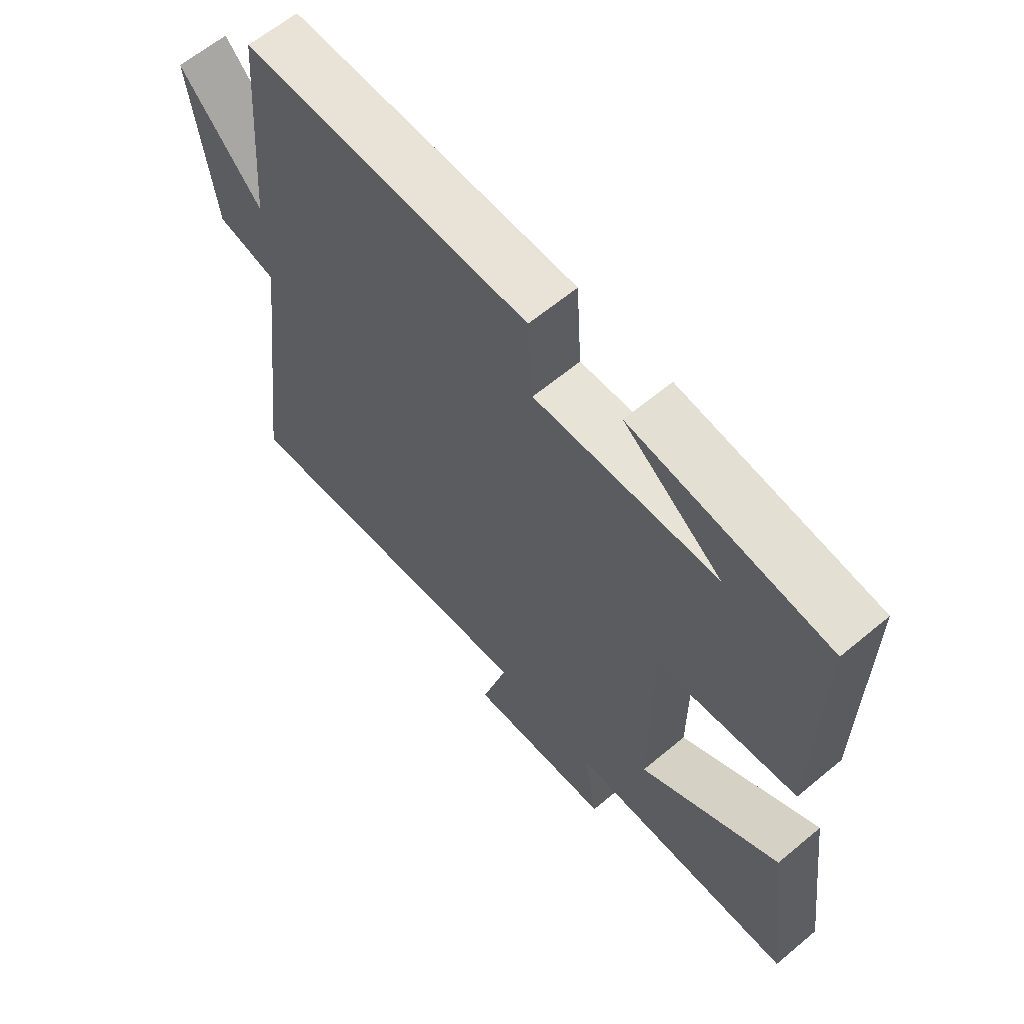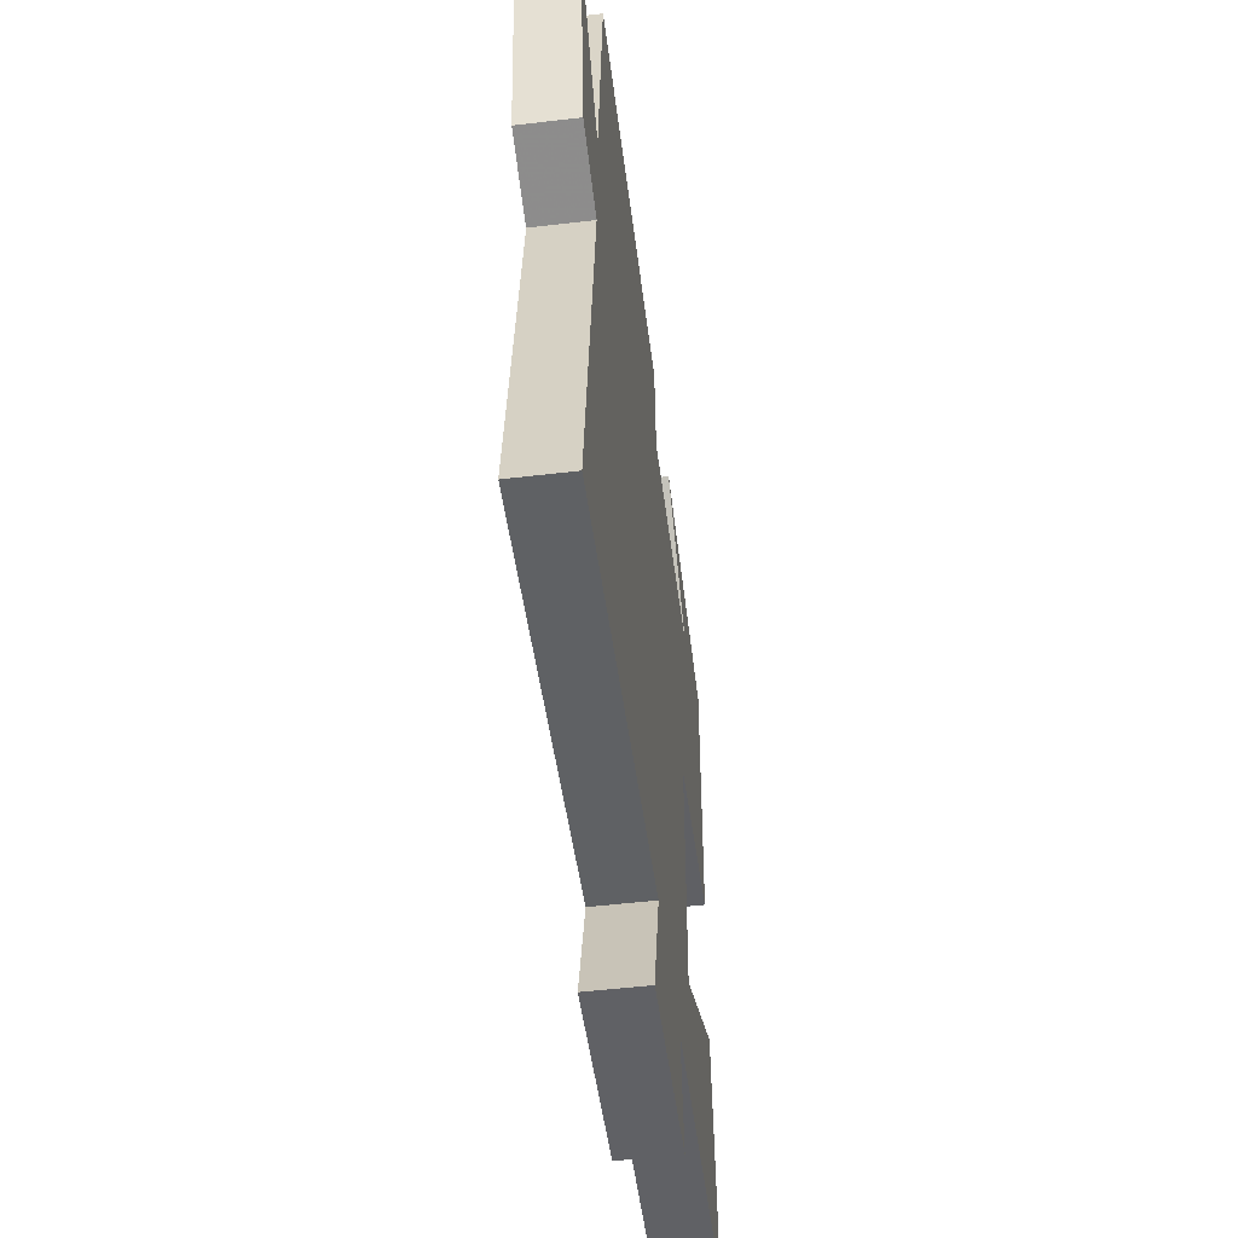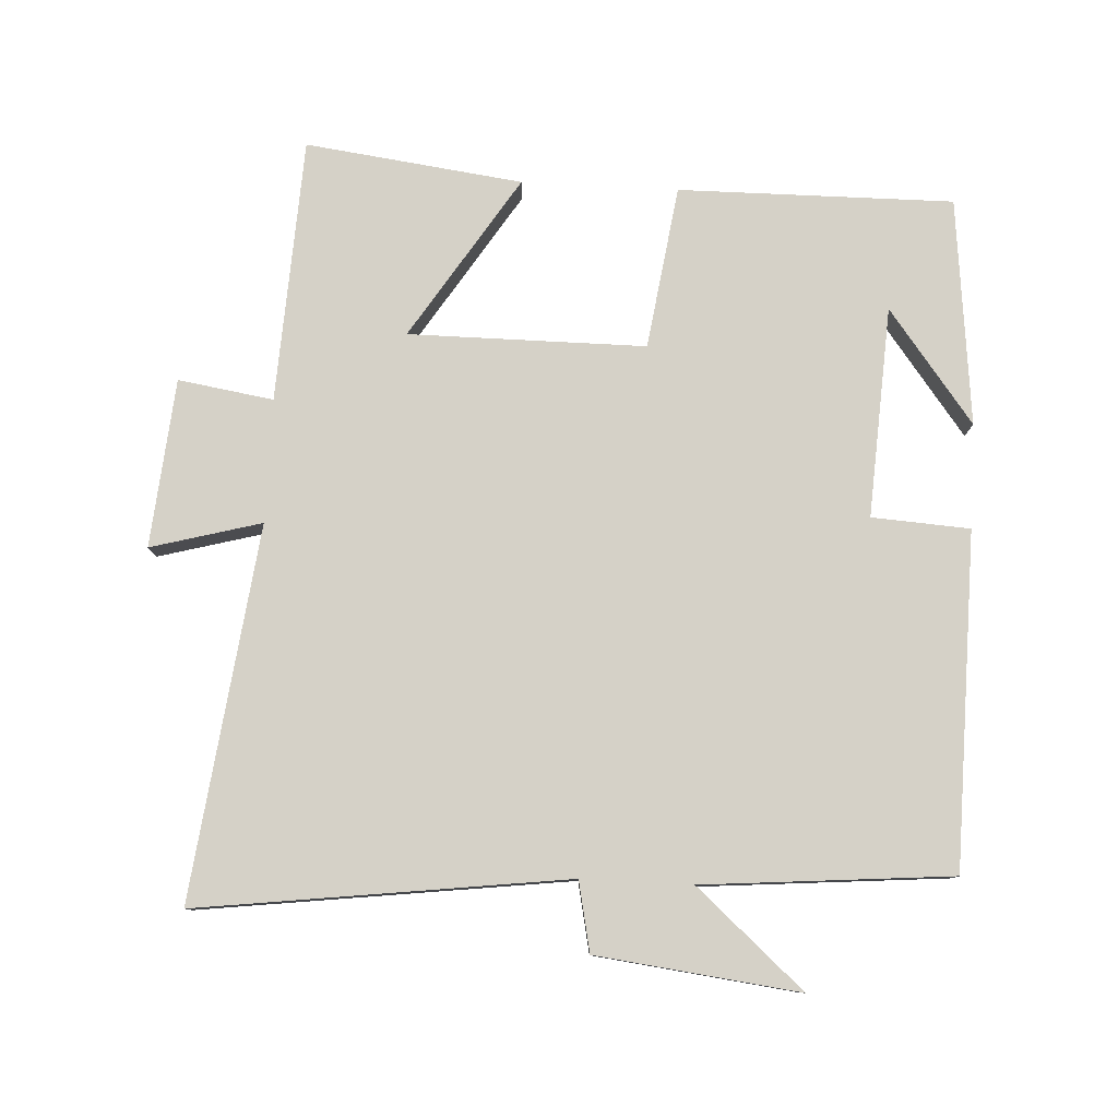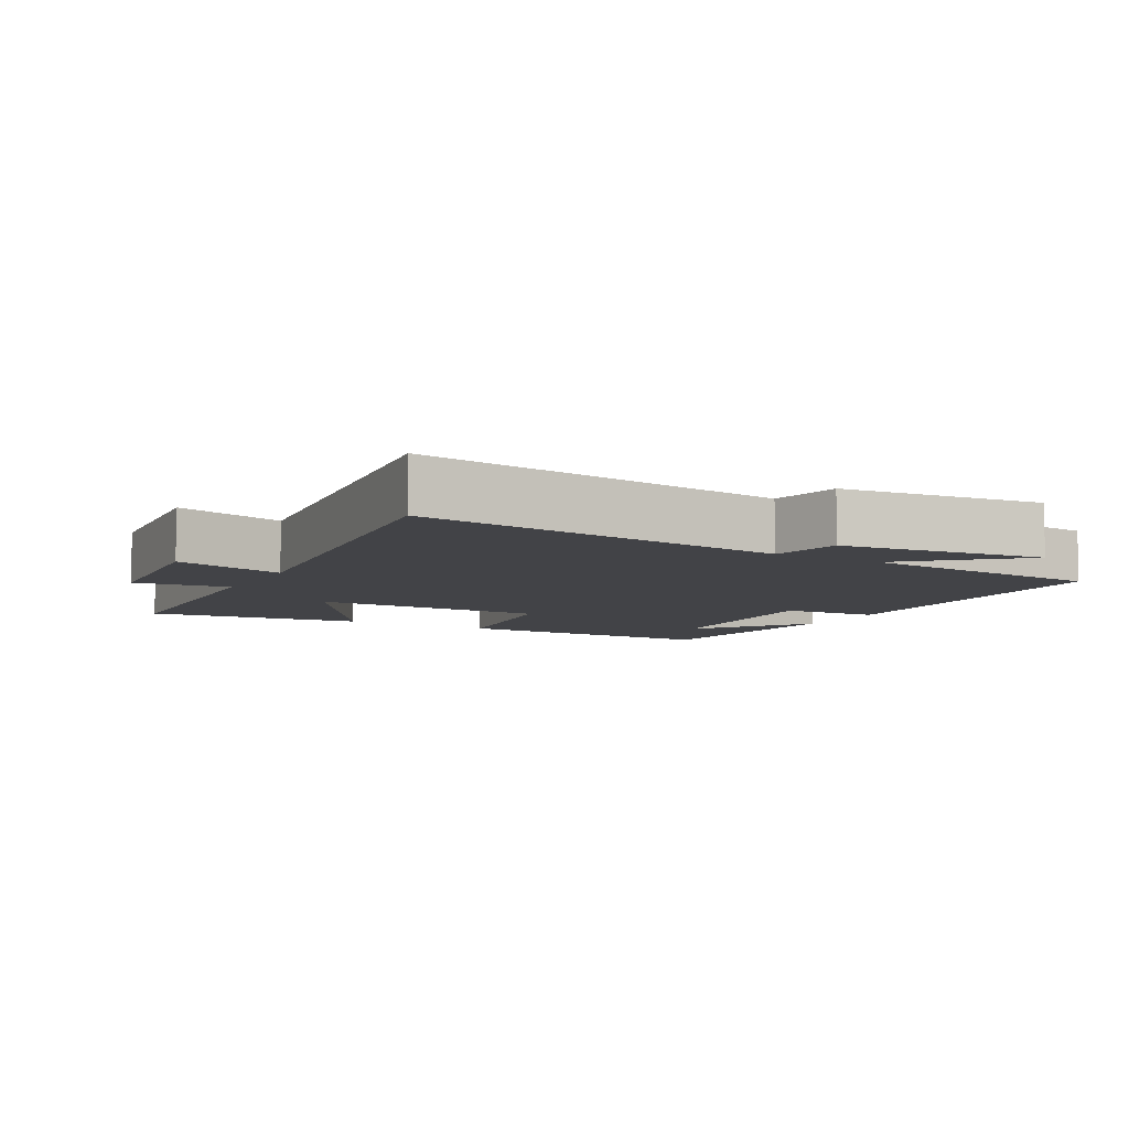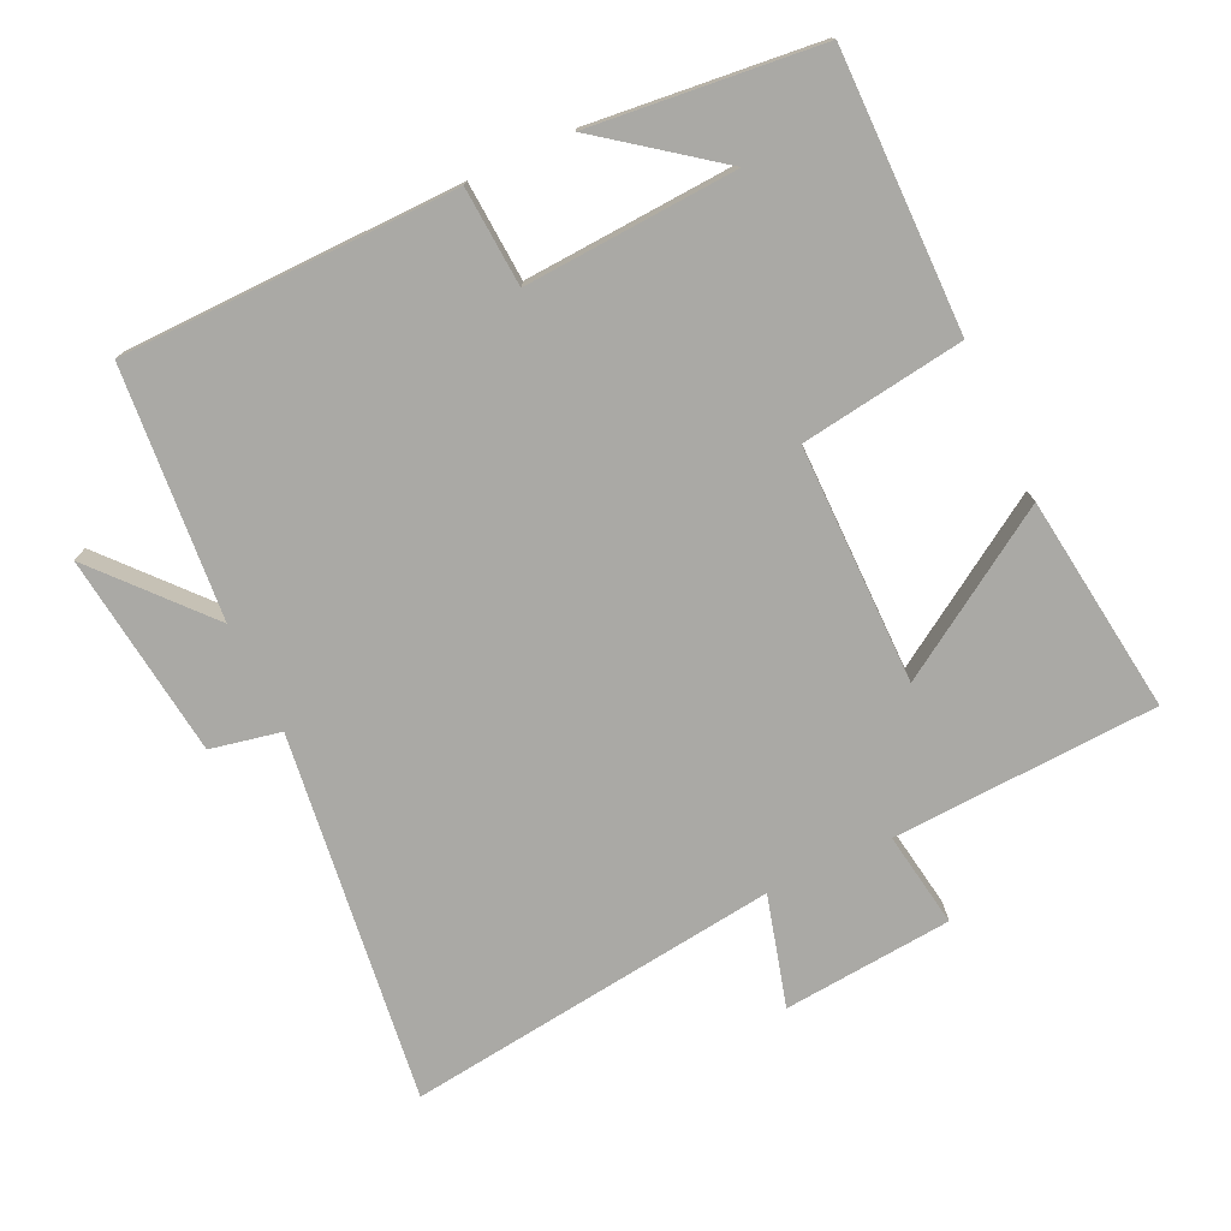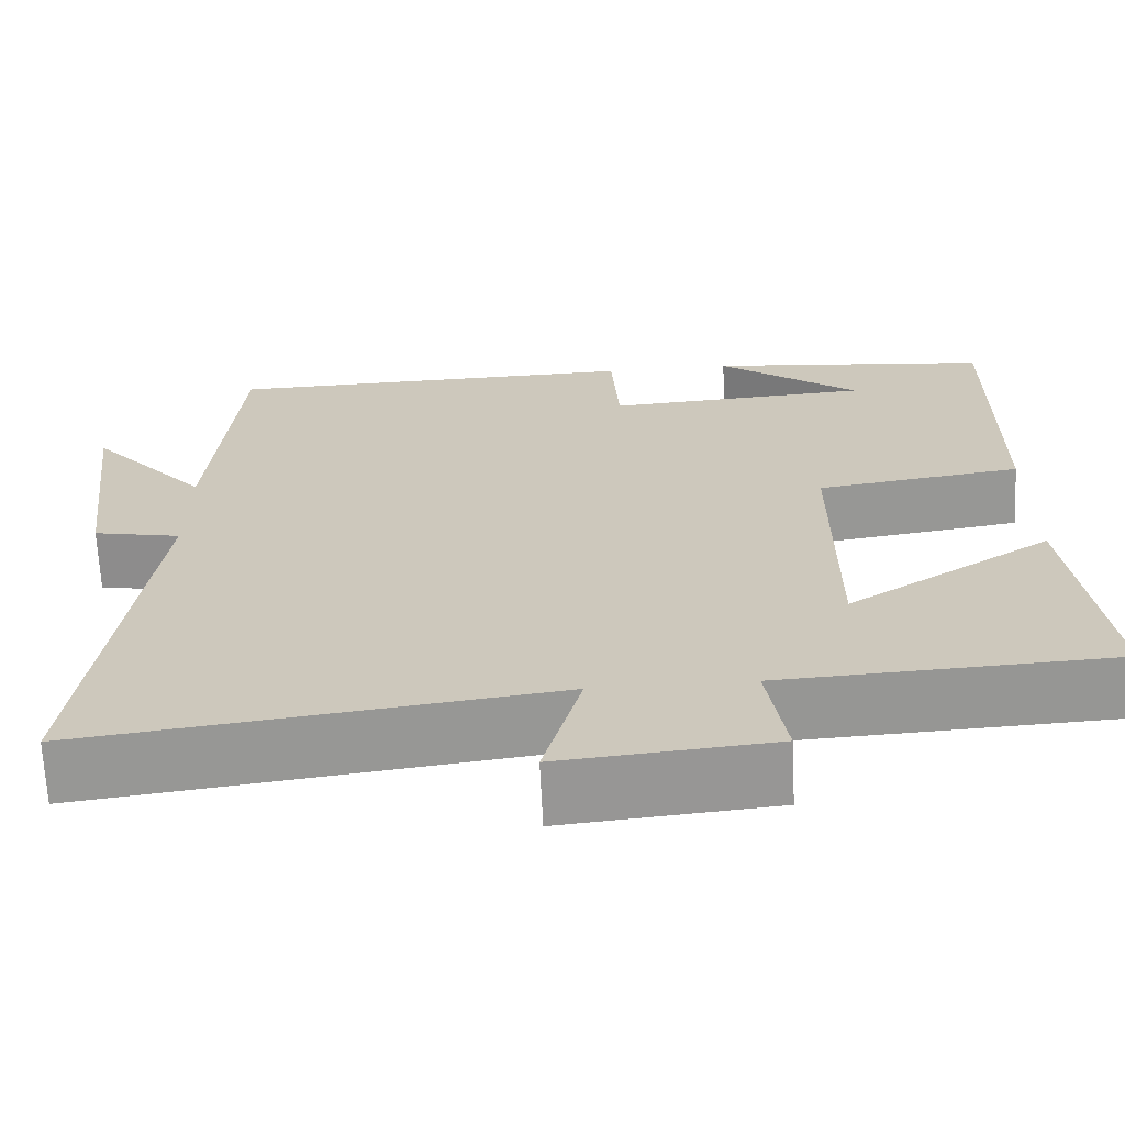
<metadata>
{"format":"obj","ext":"obj","renderer":"f3d","projection":"perspective","resolution":1024,"background":"white","views":[{"elev":62.8,"azim":49.8,"up":"+Z"},{"elev":-53.0,"azim":-82.8,"up":"+Z"},{"elev":79.4,"azim":-87.0,"up":"+Y"},{"elev":-7.4,"azim":-119.0,"up":"+Y"},{"elev":-75.3,"azim":25.2,"up":"+Y"},{"elev":-67.3,"azim":2.8,"up":"+Z"}]}
</metadata>
<code>
v 0.503 0.07 0.465
v 0.5 0.07 0.064
v 0.262 0.07 0.03
v 0.262 0.07 -0.316
v 0.5 0.07 -0.164
v 0.541 0.07 -0.481
v 0.155 0.07 -0.5
v 0.177 0.07 -0.639
v -0.069 0.07 -0.661
v -0.025 0.07 -0.5
v -0.569 0.07 -0.568
v -0.5 0.07 -0.03
v -0.602 0.07 -0.009
v -0.638 0.07 0.287
v -0.5 0.07 0.13
v -0.469 0.07 0.493
v 0.019 0.07 0.5
v 0.028 0.07 0.357
v 0.336 0.07 0.375
v 0.171 0.07 0.5
v 0.503 0 0.465
v 0.5 0 0.064
v 0.262 0 0.03
v 0.262 0 -0.316
v 0.5 0 -0.164
v 0.541 0 -0.481
v 0.155 0 -0.5
v 0.177 0 -0.639
v -0.069 0 -0.661
v -0.025 0 -0.5
v -0.569 0 -0.568
v -0.5 0 -0.03
v -0.602 0 -0.009
v -0.638 0 0.287
v -0.5 0 0.13
v -0.469 0 0.493
v 0.019 0 0.5
v 0.028 0 0.357
v 0.336 0 0.375
v 0.171 0 0.5
f 19 20 1
f 15 16 17 18
f 15 18 19
f 12 13 14 15
f 12 15 19
f 10 11 12 19
f 7 8 9 10
f 6 7 10
f 5 6 10
f 4 5 10
f 3 4 10
f 3 10 19
f 1 2 3 19
f 21 40 39
f 38 37 36 35
f 39 38 35
f 35 34 33 32
f 39 35 32
f 39 32 31 30
f 30 29 28 27
f 30 27 26
f 30 26 25
f 30 25 24
f 30 24 23
f 39 30 23
f 39 23 22 21
f 1 21 22 2
f 2 22 23 3
f 3 23 24 4
f 4 24 25 5
f 5 25 26 6
f 6 26 27 7
f 7 27 28 8
f 8 28 29 9
f 9 29 30 10
f 10 30 31 11
f 11 31 32 12
f 12 32 33 13
f 13 33 34 14
f 14 34 35 15
f 15 35 36 16
f 16 36 37 17
f 17 37 38 18
f 18 38 39 19
f 19 39 40 20
f 20 40 21 1

</code>
